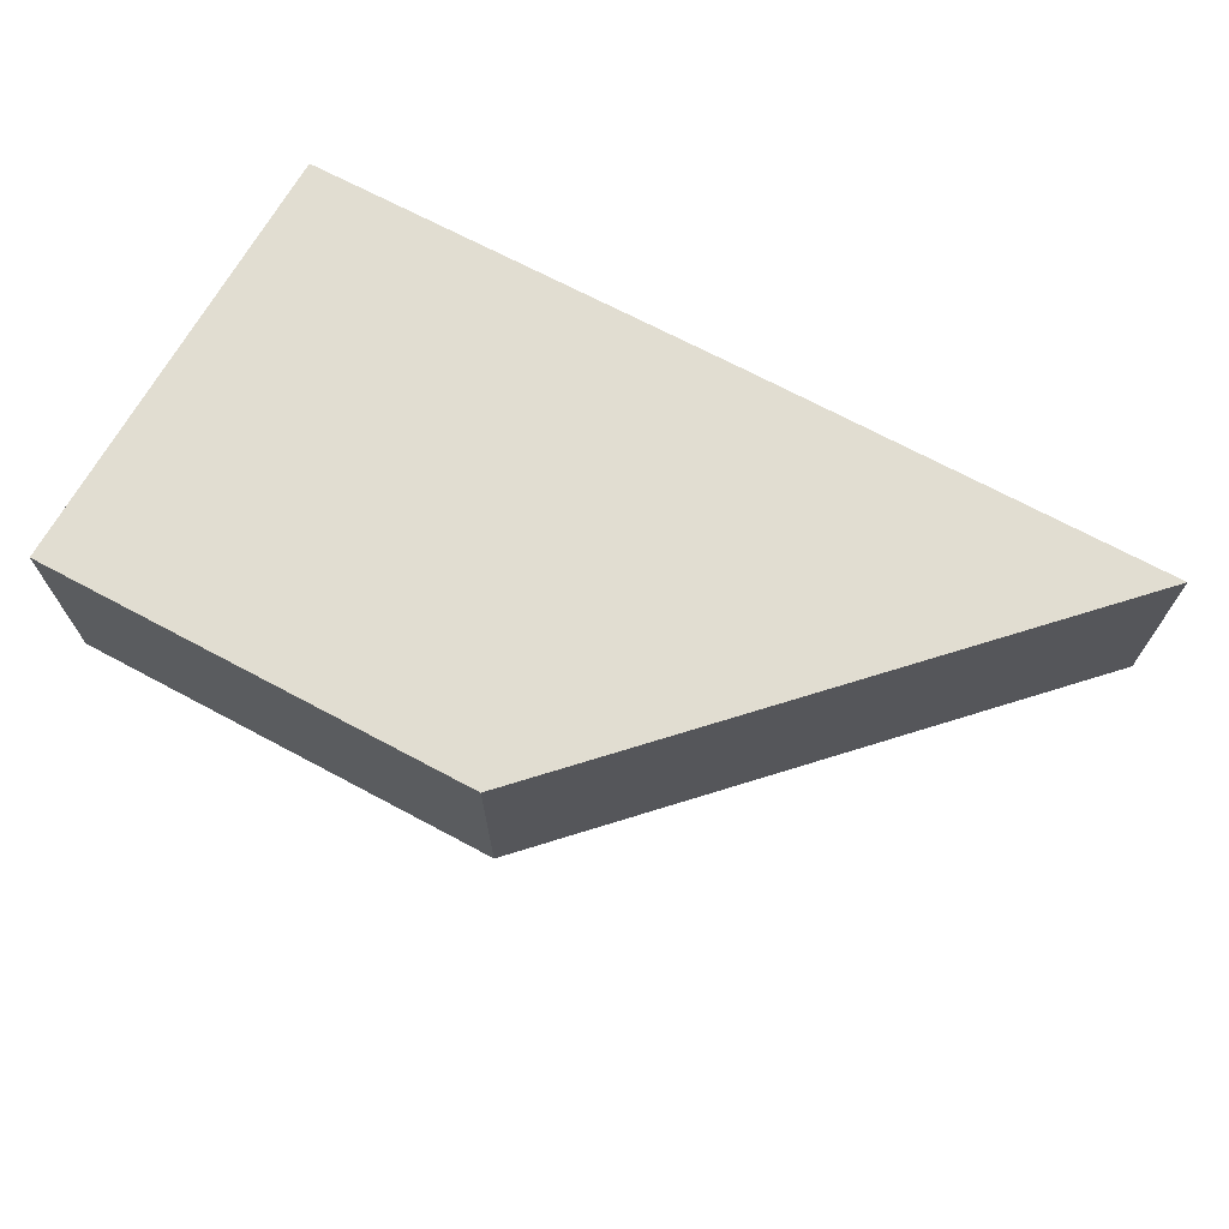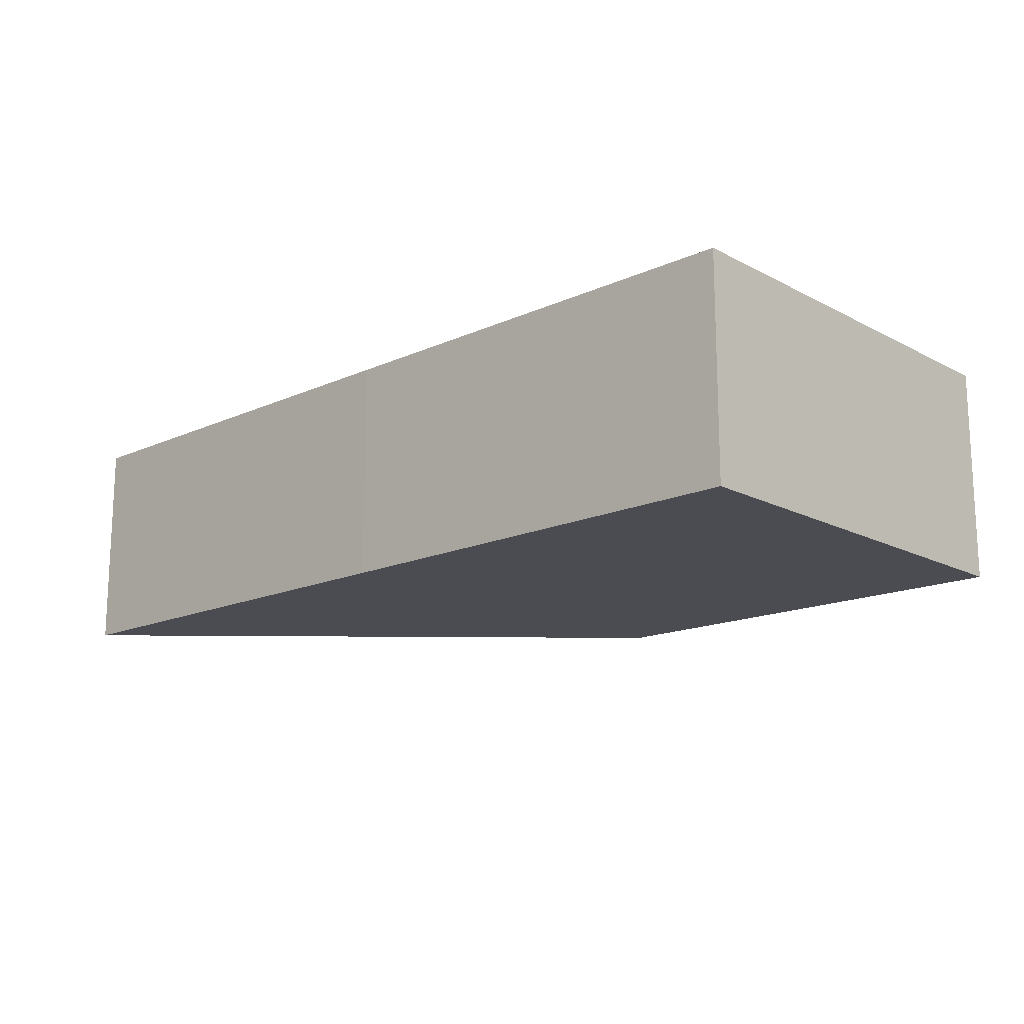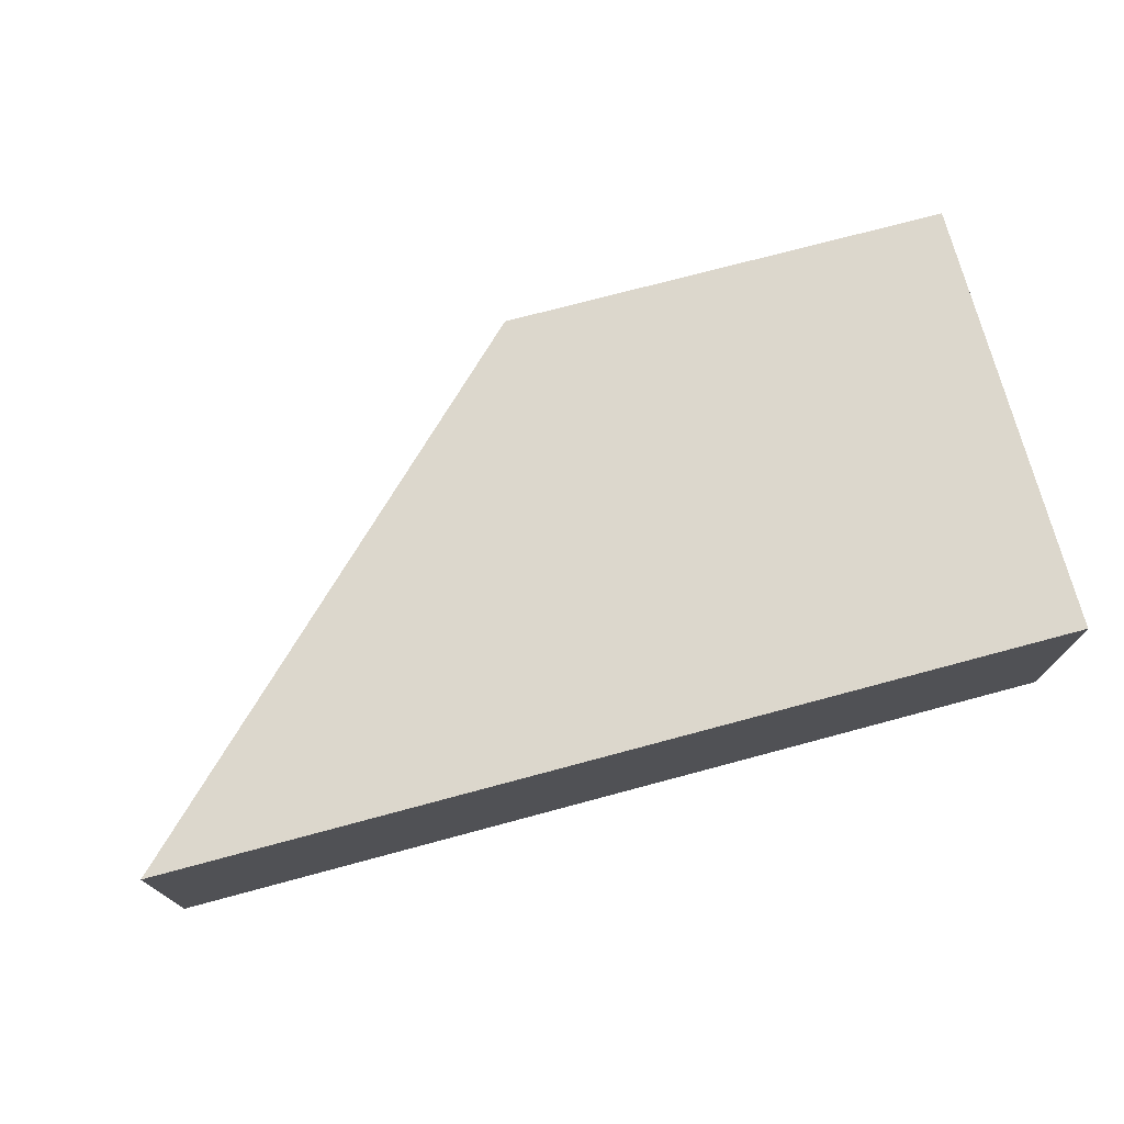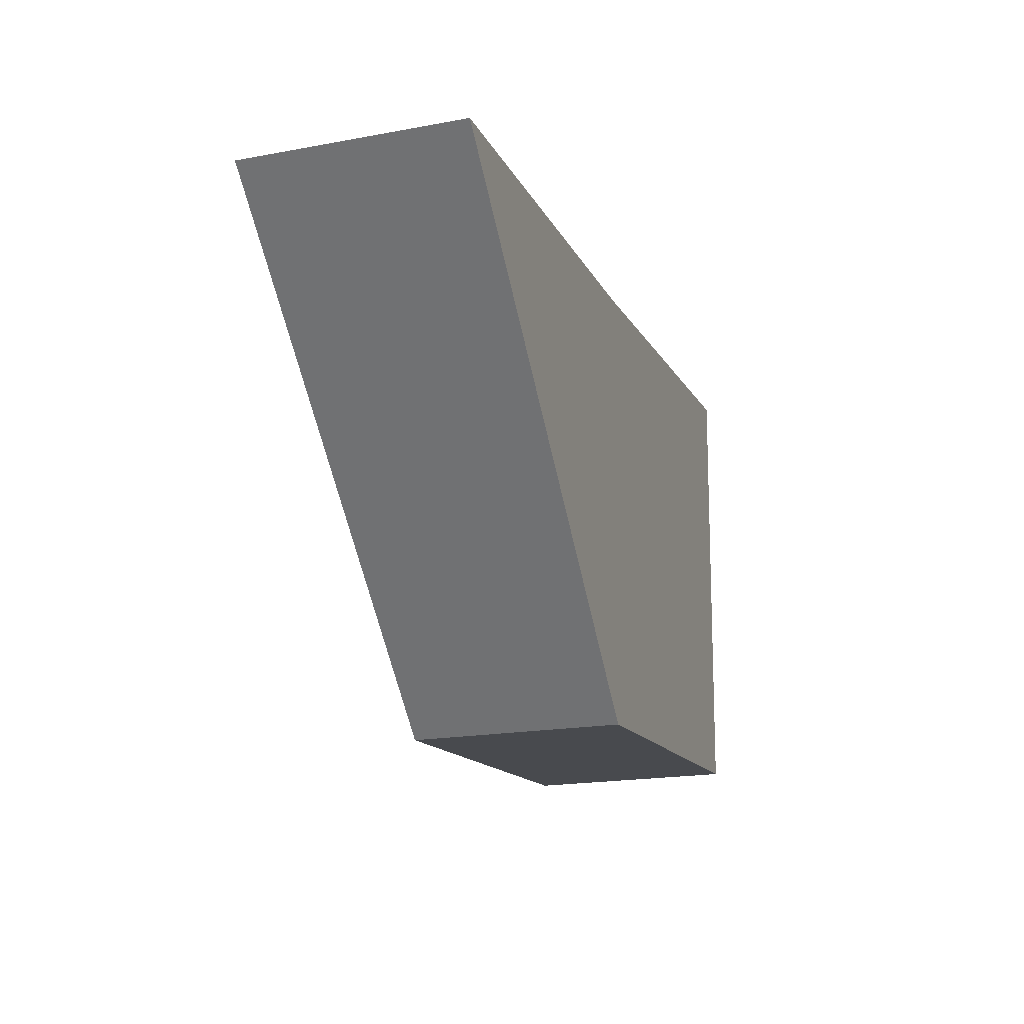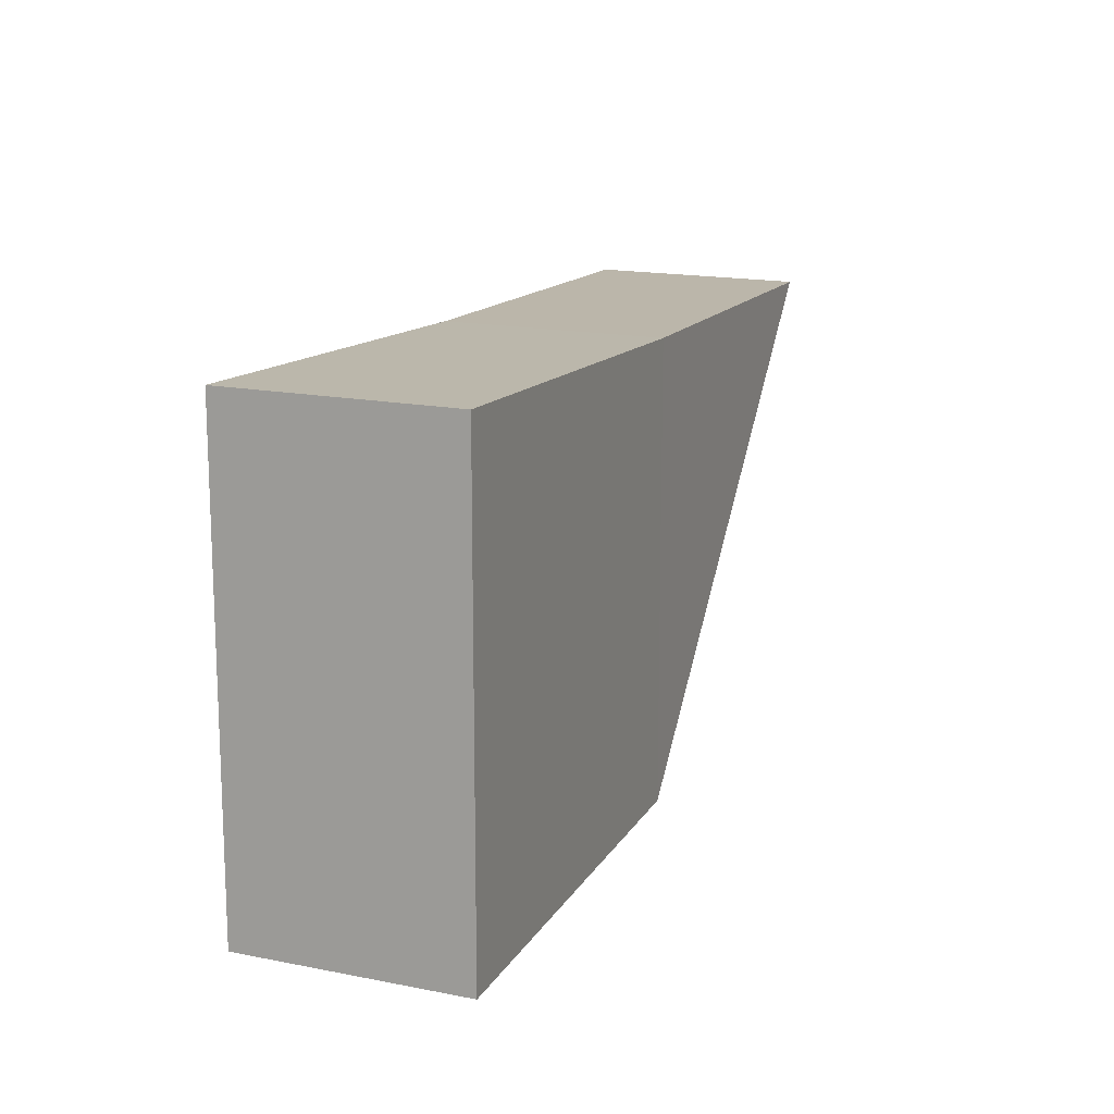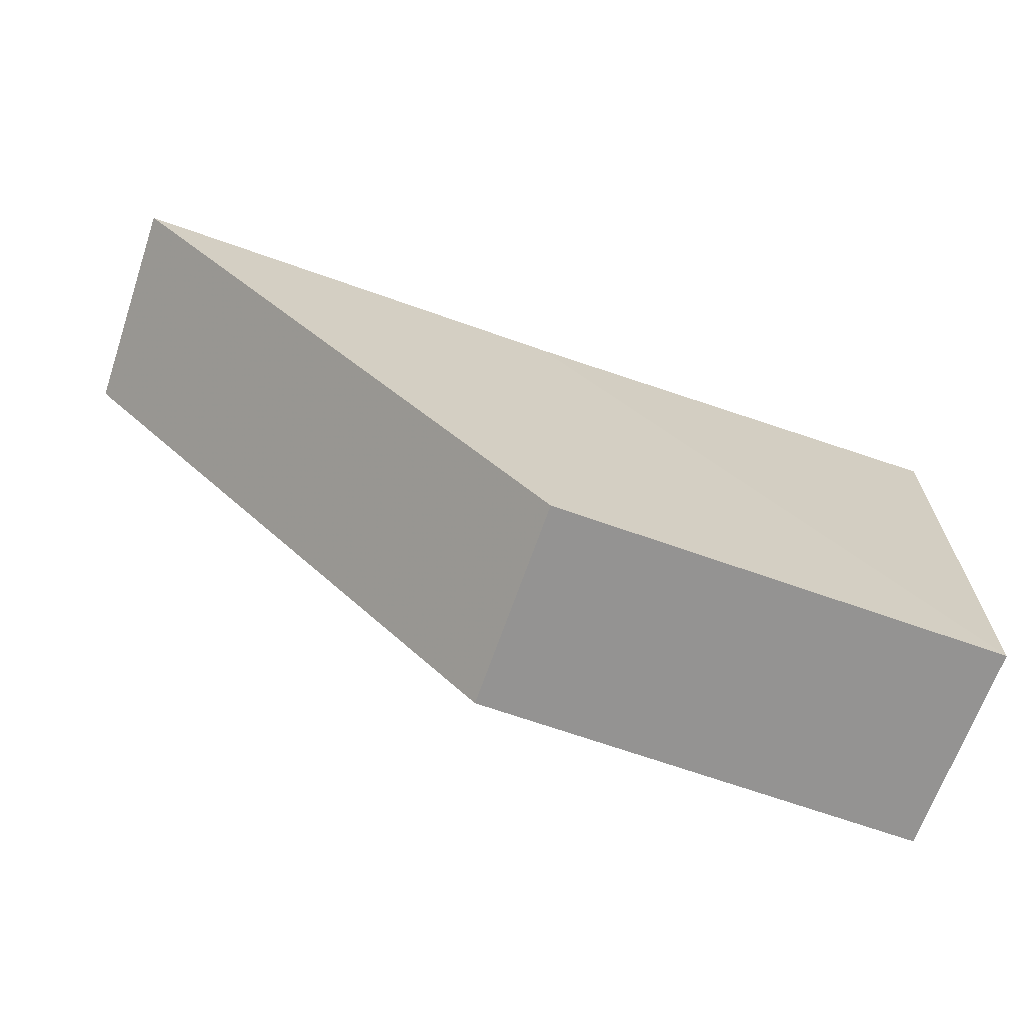
<metadata>
{"format":"obj","ext":"obj","renderer":"f3d","projection":"perspective","resolution":1024,"background":"white","views":[{"elev":69.1,"azim":27.9,"up":"+Z"},{"elev":-15.5,"azim":-136.6,"up":"+Z"},{"elev":72.9,"azim":165.1,"up":"+Z"},{"elev":-14.1,"azim":108.0,"up":"+Y"},{"elev":14.1,"azim":-69.5,"up":"+Y"},{"elev":-67.1,"azim":161.1,"up":"+Y"}]}
</metadata>
<code>
o 4040
v 2203 1870 7.535
v 2203 1870 7.53
v 2203 1870 7.53
v 2203 1870 7.535
v 2203 1870 7.535
v 2203 1870 7.535
v 2203 1870 7.53
v 2203 1870 7.53
v 2203 1870 7.53
v 2203 1870 7.53
v 2203 1870 7.53
v 2203 1870 7.53
v 2203 1870 7.53
v 2203 1870 7.53
v 2203 1870 7.535
v 2203 1870 7.53
v 2203 1870 7.535
v 2203 1870 7.53
v 2203 1870 7.535
v 2203 1870 7.535
v 2203 1870 7.535
v 2203 1870 7.535
v 2203 1870 7.535
v 2203 1870 7.535
v 2203 1870 7.535
v 2203 1870 7.53
f 1 2 3
f 4 2 5
f 4 1 6
f 7 1 8
f 4 9 10
f 8 9 11
f 12 13 9
f 14 15 11
f 16 17 10
f 16 18 8
f 18 17 19
f 20 18 6
f 16 21 5
f 6 21 22
f 23 24 21
f 25 26 22

</code>
